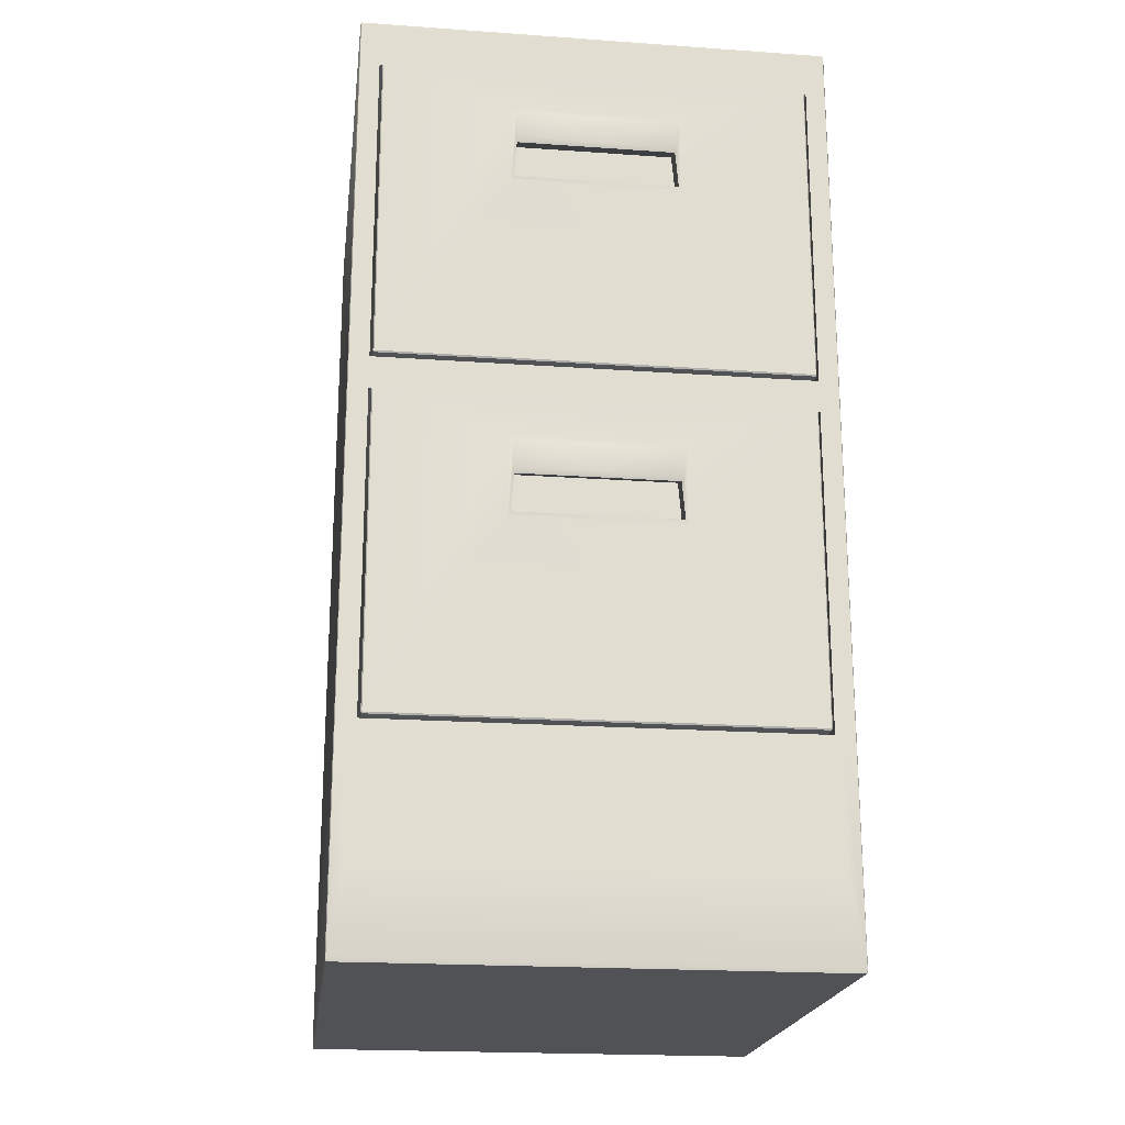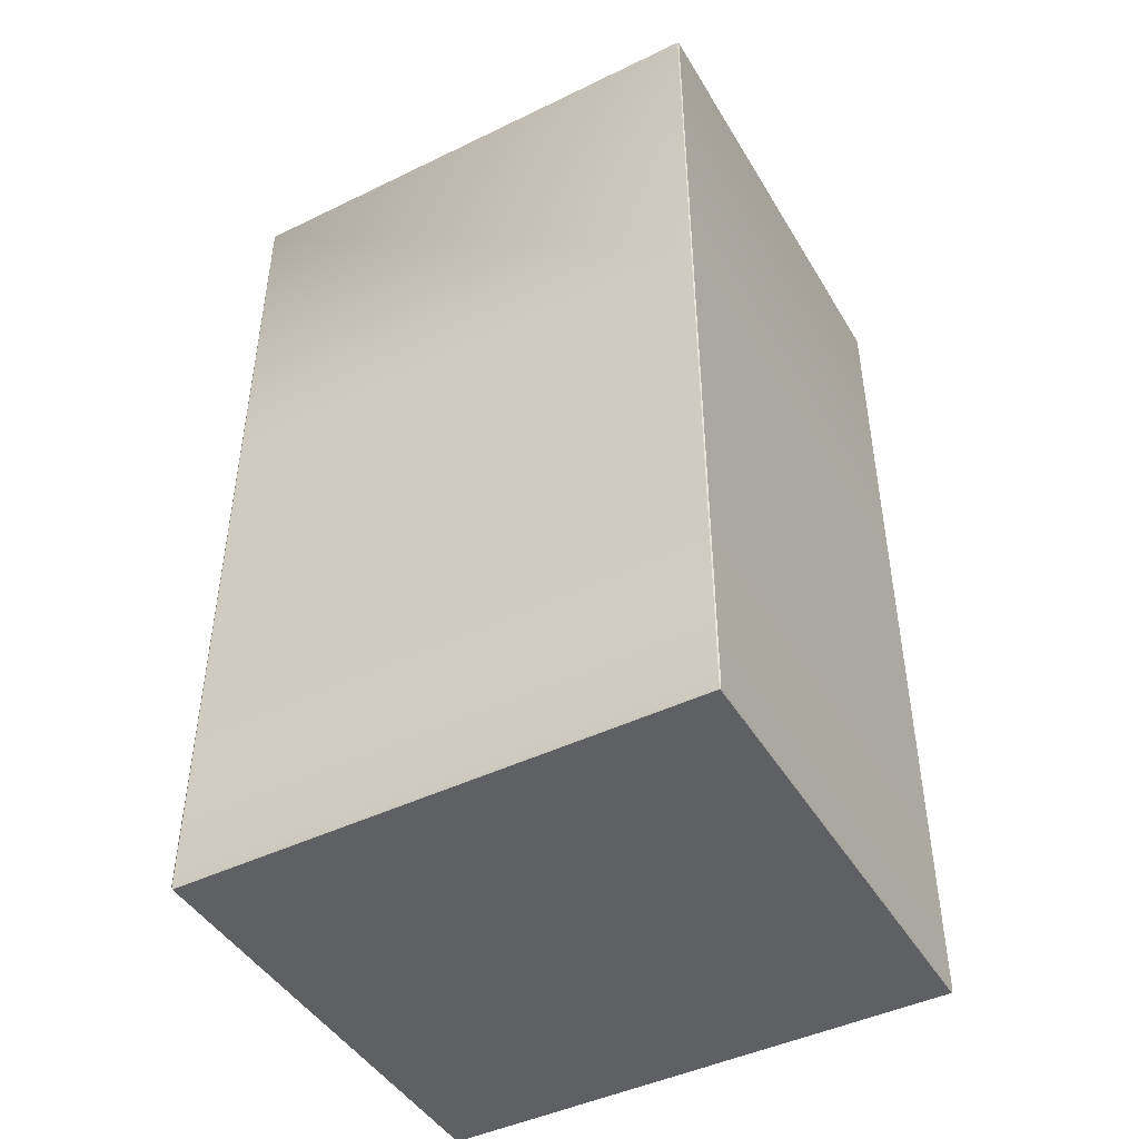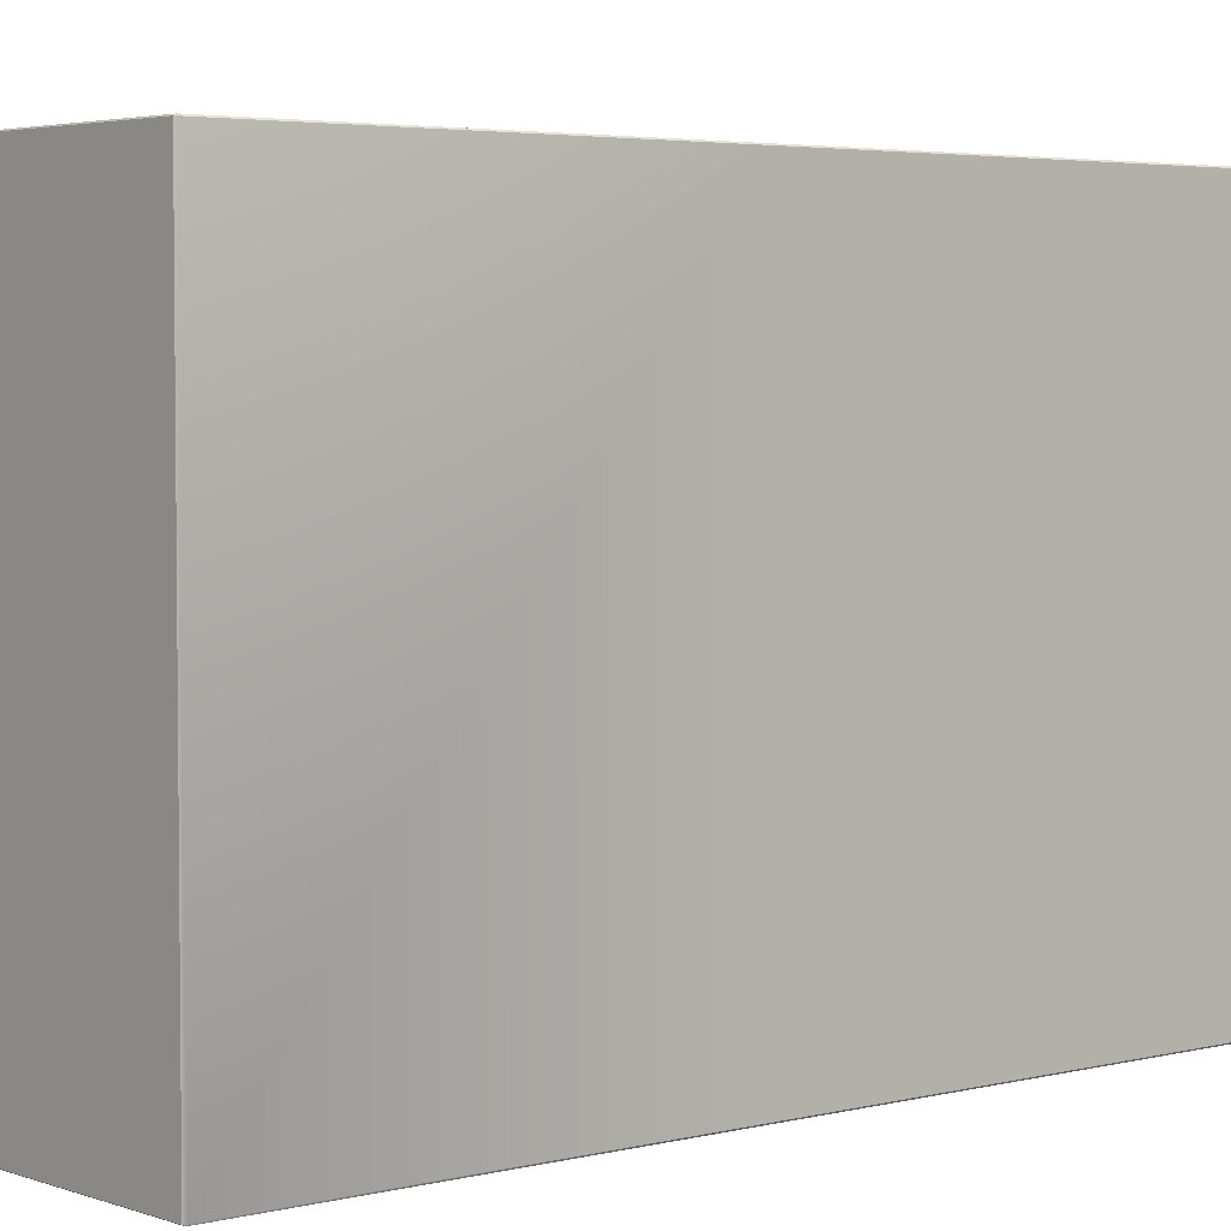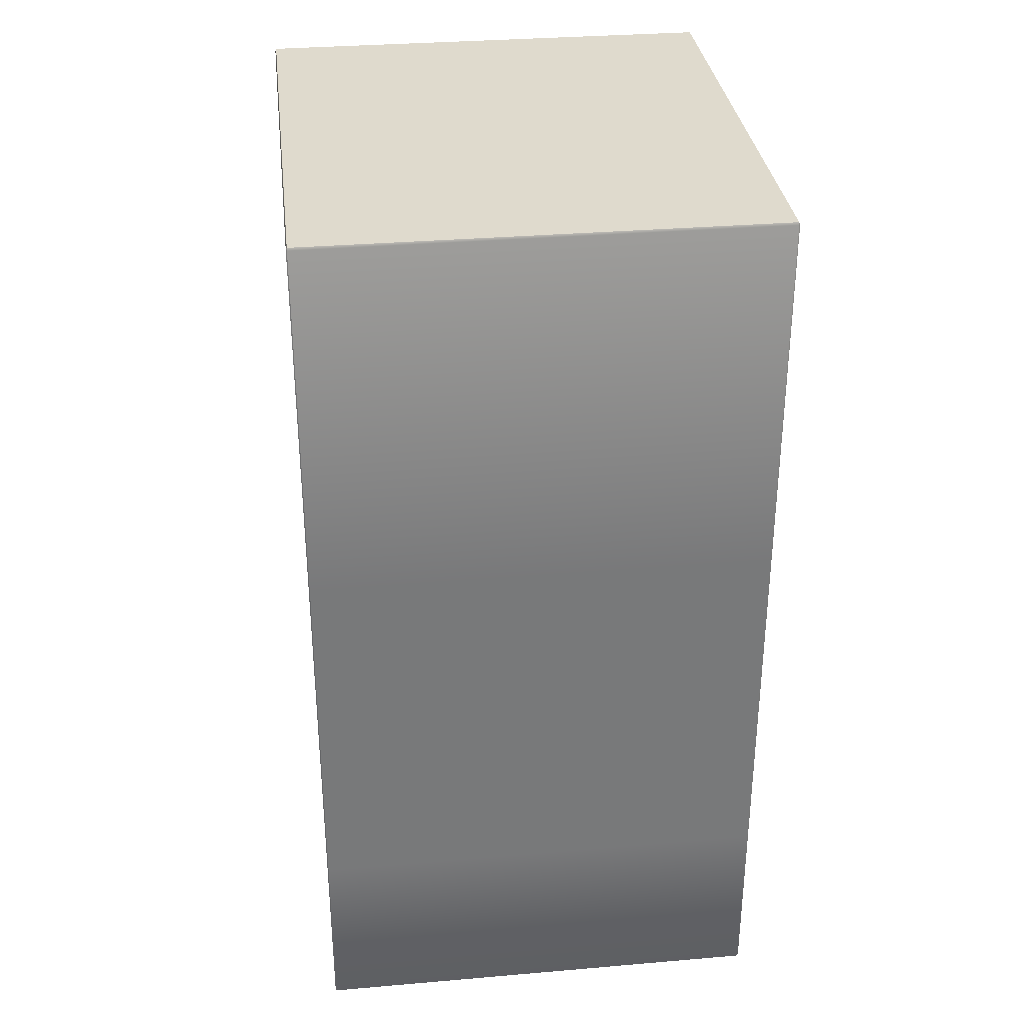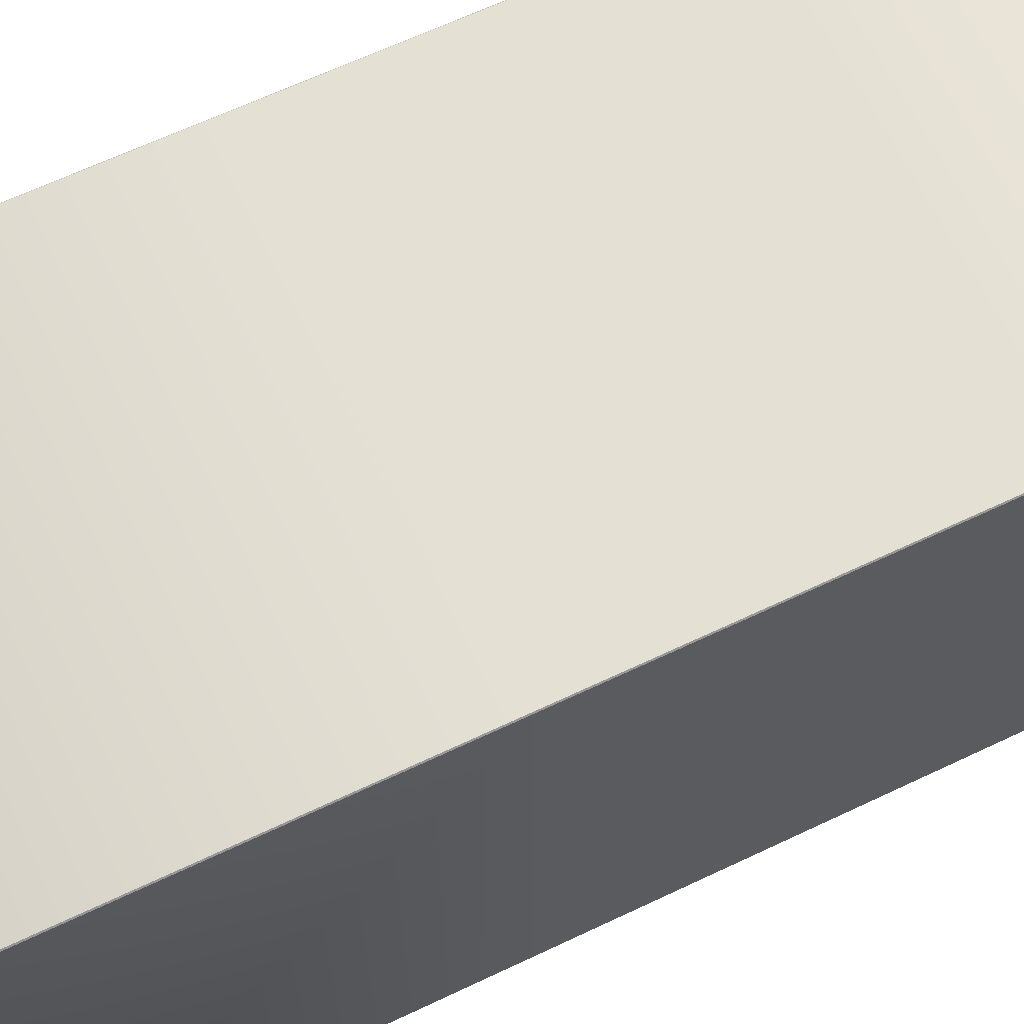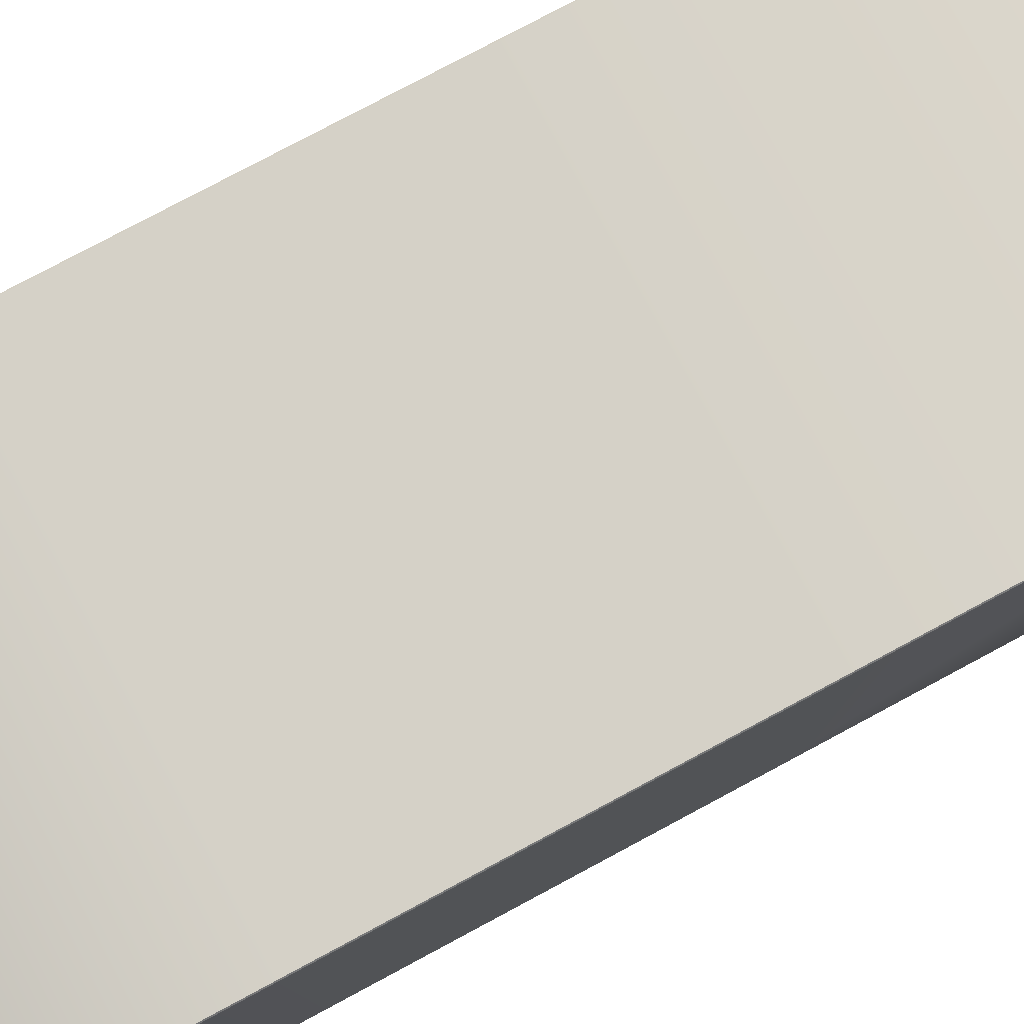
<metadata>
{"format":"obj","ext":"obj","renderer":"f3d","projection":"perspective","resolution":1024,"background":"white","views":[{"elev":-20.6,"azim":172.8,"up":"+Y"},{"elev":-45.2,"azim":-60.7,"up":"+Y"},{"elev":3.8,"azim":-130.2,"up":"+Z"},{"elev":32.7,"azim":-6.7,"up":"+Y"},{"elev":65.7,"azim":-115.4,"up":"+Z"},{"elev":79.2,"azim":61.9,"up":"+Z"}]}
</metadata>
<code>
o Armazon.004
v 0.2504 -0.343 -0.1895
v 0.2504 0.5751 -0.1895
v -0.2507 -0.343 -0.189
v -0.2507 0.5751 -0.189
v -0.2507 0.2032 -0.189
v -0.2507 -0.2073 -0.189
v 0.2504 0.2032 -0.1895
v 0.2504 -0.2073 -0.1895
v -0.2588 0.5944 -0.189
v 0.2585 0.5944 -0.1895
v -0.2507 0.1646 -0.189
v 0.2504 0.1646 -0.1895
v -0.2588 0.1839 -0.189
v -0.2507 -0.2459 -0.189
v 0.2585 0.1839 -0.1895
v 0.2504 -0.2459 -0.1895
v -0.2588 -0.2266 -0.189
v -0.2588 -0.3623 -0.189
v 0.2585 -0.3623 -0.1895
v 0.2585 -0.2266 -0.1895
v 0.2733 -0.4543 0.4214
v 0.2733 -0.4571 0.42
v 0.2745 -0.4543 0.42
v 0.2745 0.6283 0.42
v 0.2733 0.6311 0.42
v 0.2733 0.6283 0.4214
v -0.2725 -0.4571 0.4206
v -0.2725 -0.4543 0.4219
v -0.2736 -0.4543 0.4206
v -0.2725 0.6283 0.4219
v -0.2725 0.6311 0.4206
v -0.2736 0.6283 0.4206
v -0.2742 0.6283 -0.1876
v -0.273 0.6311 -0.1876
v -0.2733 0.6289 -0.189
v -0.273 -0.4571 -0.1876
v -0.2742 -0.4543 -0.1876
v -0.2735 -0.4523 -0.189
v 0.2731 -0.4523 -0.1895
v 0.2739 -0.4543 -0.1882
v 0.2727 -0.4571 -0.1882
v 0.2727 0.6311 -0.1882
v 0.2739 0.6283 -0.1882
v 0.273 0.6289 -0.1895
v 0.2745 -0.2388 0.42
v 0.2733 -0.2388 0.4214
v 0.2733 0.1961 0.4214
v 0.2745 0.1961 0.42
v -0.2736 0.1961 0.4206
v -0.2725 0.1961 0.4219
v -0.2725 -0.2388 0.4219
v -0.2736 -0.2388 0.4206
v -0.2733 0.1954 -0.189
v -0.2742 0.1961 -0.1876
v -0.2742 -0.2388 -0.1876
v -0.2734 -0.2381 -0.189
v 0.2739 0.1961 -0.1882
v 0.273 0.1954 -0.1895
v 0.273 -0.2381 -0.1895
v 0.2739 -0.2388 -0.1882
v 0.09325 0.5196 -0.1975
v -0.09363 0.5196 -0.1973
v -0.0916 0.481 -0.1949
v 0.09122 0.481 -0.1951
v -0.2364 0.2817 0.3551
v 0.2371 0.2817 0.3546
v -0.2369 0.2817 -0.183
v 0.2366 0.2817 -0.1835
v -0.09838 0.5254 -0.1949
v 0.098 0.5254 -0.1951
v -0.09534 0.4365 -0.1949
v 0.09497 0.4365 -0.1951
v -0.09838 0.4306 -0.1949
v 0.098 0.4306 -0.1951
v -0.09363 0.4869 -0.1973
v 0.09325 0.4869 -0.1975
v -0.09532 0.4447 -0.1708
v 0.09499 0.4447 -0.1709
v -0.09157 0.4891 -0.1708
v 0.09124 0.4891 -0.1709
v -0.2376 0.5697 -0.1837
v 0.2372 0.5697 -0.1842
v -0.2371 0.5697 0.3557
v 0.2377 0.5697 0.3553
v -0.2469 0.2088 0.3657
v -0.2459 0.2088 0.3668
v -0.2459 0.2064 0.3657
v 0.2476 0.2088 0.3652
v 0.2466 0.2064 0.3652
v 0.2466 0.2088 0.3664
v -0.2475 0.2088 -0.1936
v -0.2464 0.2064 -0.1936
v -0.2463 0.2082 -0.1948
v 0.2459 0.2082 -0.1952
v 0.246 0.2064 -0.1941
v 0.2471 0.2088 -0.1941
v -0.2464 0.5735 -0.1936
v -0.2475 0.571 -0.1936
v -0.2463 0.5731 -0.1948
v 0.2459 0.5731 -0.1952
v 0.2471 0.571 -0.1941
v 0.246 0.5735 -0.1941
v -0.2459 0.571 0.3668
v -0.2469 0.571 0.3657
v -0.2459 0.5735 0.3657
v 0.2466 0.5735 0.3652
v 0.2476 0.571 0.3652
v 0.2466 0.571 0.3664
v 0.09325 0.1095 -0.1975
v -0.09363 0.1095 -0.1973
v -0.0916 0.0709 -0.1949
v 0.09122 0.0709 -0.1951
v -0.2364 -0.1284 0.3551
v 0.2371 -0.1284 0.3546
v -0.2369 -0.1284 -0.0912
v 0.2366 -0.1284 -0.09166
v -0.09838 0.1154 -0.1949
v 0.098 0.1154 -0.1951
v -0.09534 0.02646 -0.1949
v 0.09497 0.02646 -0.1951
v -0.09838 0.02055 -0.1949
v 0.098 0.02055 -0.1951
v -0.09363 0.07681 -0.1973
v 0.09325 0.07681 -0.1975
v -0.09532 0.03462 -0.1708
v 0.09499 0.03462 -0.1709
v -0.09157 0.07905 -0.1708
v 0.09124 0.07905 -0.1709
v -0.2376 0.1596 -0.09186
v 0.2372 0.1596 -0.09232
v -0.2371 0.1596 0.3557
v 0.2377 0.1596 0.3553
v -0.2469 -0.2012 0.3657
v -0.2459 -0.2012 0.3668
v -0.2459 -0.2037 0.3657
v 0.2476 -0.2012 0.3652
v 0.2466 -0.2037 0.3652
v 0.2466 -0.2012 0.3664
v -0.2475 -0.2012 -0.1936
v -0.2464 -0.2037 -0.1936
v -0.2463 -0.2019 -0.1948
v 0.2459 -0.2019 -0.1952
v 0.246 -0.2037 -0.1941
v 0.2471 -0.2012 -0.1941
v -0.2464 0.1634 -0.1936
v -0.2475 0.1609 -0.1936
v -0.2463 0.163 -0.1948
v 0.2459 0.163 -0.1952
v 0.2471 0.1609 -0.1941
v 0.246 0.1634 -0.1941
v -0.2459 0.1609 0.3668
v -0.2469 0.1609 0.3657
v -0.2459 0.1634 0.3657
v 0.2466 0.1634 0.3652
v 0.2476 0.1609 0.3652
v 0.2466 0.1609 0.3664
f 34 31 25 42
f 10 9 35 44
f 47 26 30 50
f 40 60 45 23
f 29 52 55 37
f 18 19 39 38
f 19 20 59 39
f 9 13 53 35
f 46 47 50 51
f 15 10 44 58
f 17 18 38 56
f 20 15 58 59
f 57 43 24 48
f 52 49 54 55
f 49 32 33 54
f 13 17 56 53
f 27 36 41 22
f 60 57 48 45
f 2 4 9 10
f 4 5 13 9
f 7 2 10 15
f 5 7 15 13
f 11 6 17 13
f 8 12 15 20
f 6 8 20 17
f 12 11 13 15
f 14 3 18 17
f 3 1 19 18
f 1 16 20 19
f 16 14 17 20
f 21 22 23
f 24 25 26
f 27 28 29
f 30 31 32
f 33 34 35
f 36 37 38
f 39 40 41
f 42 43 44
f 27 22 21 28
f 48 24 26 47
f 25 31 30 26
f 52 29 28 51
f 36 27 29 37
f 31 34 33 32
f 56 38 37 55
f 41 36 38 39
f 34 42 44 35
f 60 40 39 59
f 22 41 40 23
f 42 25 24 43
f 23 45 46 21
f 45 48 47 46
f 32 49 50 30
f 49 52 51 50
f 35 53 54 33
f 53 56 55 54
f 43 57 58 44
f 57 60 59 58
f 21 46 51 28
f 75 62 61 76
f 95 89 87 92
f 67 65 66 68
f 86 90 108 103
f 73 93 99 69
f 101 107 88 96
f 81 97 105 83
f 74 94 93 73
f 82 102 97 81
f 70 100 94 74
f 62 69 70 61
f 75 73 69 62
f 61 70 74 76
f 63 79 77 71
f 72 74 73 71
f 63 75 76 64
f 71 73 75 63
f 64 76 74 72
f 80 78 77 79
f 71 77 78 72
f 72 78 80 64
f 64 80 79 63
f 69 99 100 70
f 83 105 106 84
f 84 106 102 82
f 65 83 84 66
f 66 84 82 68
f 67 81 83 65
f 85 87 86
f 88 90 89
f 91 93 92
f 94 96 95
f 97 99 98
f 100 102 101
f 103 105 104
f 106 108 107
f 99 97 102 100
f 98 99 93 91
f 100 101 96 94
f 92 93 94 95
f 105 103 108 106
f 103 104 85 86
f 107 108 90 88
f 86 87 89 90
f 101 102 106 107
f 104 105 97 98
f 87 85 91 92
f 95 96 88 89
f 91 85 104 98
f 123 110 109 124
f 143 137 135 140
f 115 113 114 116
f 134 138 156 151
f 121 141 147 117
f 149 155 136 144
f 129 145 153 131
f 122 142 141 121
f 130 150 145 129
f 118 148 142 122
f 110 117 118 109
f 123 121 117 110
f 109 118 122 124
f 111 127 125 119
f 120 122 121 119
f 111 123 124 112
f 119 121 123 111
f 112 124 122 120
f 128 126 125 127
f 119 125 126 120
f 120 126 128 112
f 112 128 127 111
f 117 147 148 118
f 131 153 154 132
f 132 154 150 130
f 113 131 132 114
f 114 132 130 116
f 115 129 131 113
f 133 135 134
f 136 138 137
f 139 141 140
f 142 144 143
f 145 147 146
f 148 150 149
f 151 153 152
f 154 156 155
f 147 145 150 148
f 146 147 141 139
f 148 149 144 142
f 140 141 142 143
f 153 151 156 154
f 151 152 133 134
f 155 156 138 136
f 134 135 137 138
f 149 150 154 155
f 152 153 145 146
f 135 133 139 140
f 143 144 136 137
f 139 133 152 146
f 14 16 1 3

</code>
